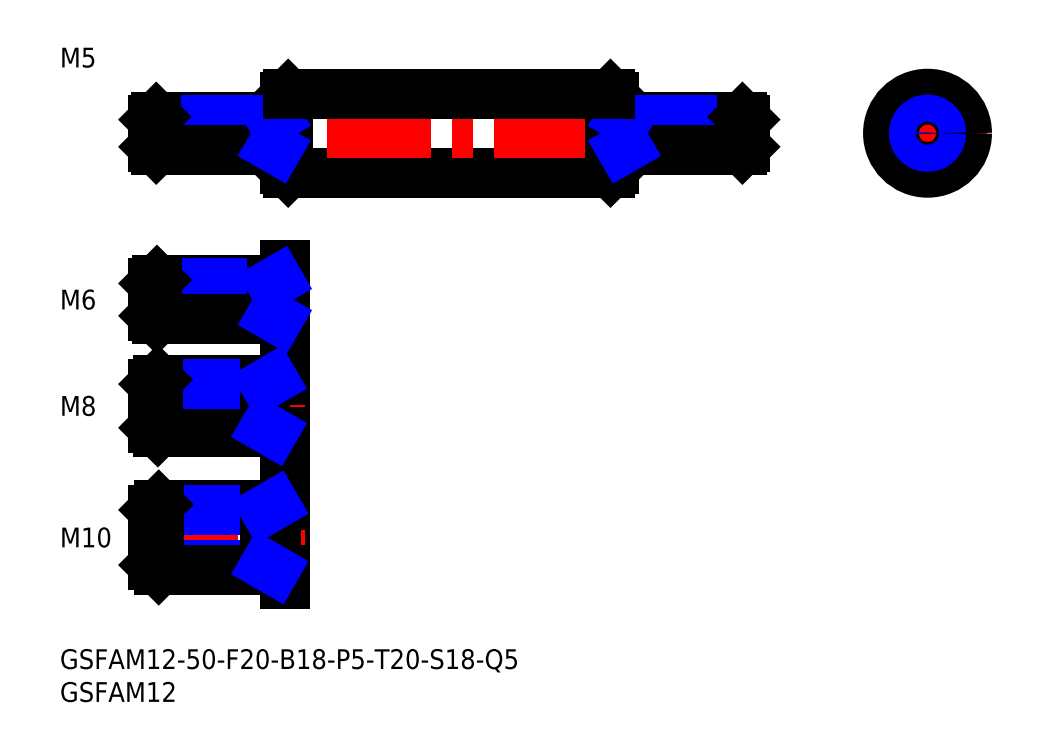
<metadata>
{"format":"dxf","ext":"dxf","renderer":"ezdxf+matplotlib","layout":"modelspace","background":"white","min_lineweight":24,"dpi":150}
</metadata>
<code>
0
SECTION
2
ENTITIES
0
LINE
8
MSM_CONTINUOUS
10
34.21
20
72.97
30
0
11
34.21
21
83.97
31
0
0
INSERT
8
MSM_CONTINUOUS
2
*U25
10
0
20
0
30
0
0
INSERT
8
MSM_CONTINUOUS
2
*U26
10
0
20
0
30
0
0
LINE
8
MSM_CONTINUOUS
10
34.71
20
72.47
30
0
11
83.71
21
72.47
31
0
0
LINE
8
MSM_CONTINUOUS
10
84.21
20
72.97
30
0
11
84.21
21
83.97
31
0
0
LINE
8
MSM_CENTER
10
107.2
20
78.47
30
0
11
11.21
21
78.47
31
0
0
LINE
8
MSM_CONTINUOUS
10
34.71
20
72.47
30
0
11
34.71
21
84.47
31
0
0
LINE
8
MSM_CONTINUOUS
10
83.71
20
72.47
30
0
11
83.71
21
84.47
31
0
0
LINE
8
MSM_CONTINUOUS
10
34.71
20
84.47
30
0
11
34.21
21
83.97
31
0
0
LINE
8
MSM_CONTINUOUS
10
83.71
20
72.47
30
0
11
84.21
21
72.97
31
0
0
LINE
8
MSM_CONTINUOUS
10
34.71
20
72.47
30
0
11
34.21
21
72.97
31
0
0
LINE
8
MSM_CONTINUOUS
10
83.71
20
84.47
30
0
11
84.21
21
83.97
31
0
0
LINE
8
MSM_CENTER
10
140.9
20
78.47
30
0
11
122.9
21
78.47
31
0
0
LINE
8
MSM_CENTER
10
131.9
20
69.47
30
0
11
131.9
21
87.47
31
0
0
CIRCLE
8
MSM_CONTINUOUS
10
131.9
20
78.47
30
0
40
6
0
CIRCLE
8
MSM_CONTINUOUS
10
131.9
20
78.47
30
0
40
5.5
0
CIRCLE
8
MSM_CONTINUOUS
10
131.9
20
78.47
30
0
40
2.5
0
CIRCLE
8
MSM_NARROW
10
131.9
20
78.47
30
0
40
2.067
0
LINE
8
MSM_CENTER
10
37.21
20
53.17
30
0
11
11.21
21
53.17
31
0
0
LINE
8
MSM_CENTER
10
37.21
20
53.17
30
0
11
11.21
21
53.17
31
0
0
LINE
8
MSM_CONTINUOUS
10
34.21
20
10
30
0
11
34.21
21
58.47
31
0
0
TEXT
8
MSM_PART_NUMBER
10
-7.1e-15
20
88.47
30
0
40
3
1
M5
0
LINE
8
MSM_CONTINUOUS
10
33.91
20
56.17
30
0
11
14.76
21
56.17
31
0
0
LINE
8
MSM_NARROW
10
32.21
20
55.63
30
0
11
14.21
21
55.63
31
0
0
LINE
8
MSM_NARROW
10
32.21
20
50.71
30
0
11
14.21
21
50.71
31
0
0
LINE
8
MSM_CONTINUOUS
10
33.91
20
50.17
30
0
11
14.76
21
50.17
31
0
0
LINE
8
MSM_CONTINUOUS
10
14.21
20
55.63
30
0
11
14.21
21
50.71
31
0
0
LINE
8
MSM_CONTINUOUS
10
14.21
20
55.63
30
0
11
14.76
21
56.17
31
0
0
LINE
8
MSM_CONTINUOUS
10
14.76
20
56.17
30
0
11
14.76
21
50.17
31
0
0
LINE
8
MSM_CONTINUOUS
10
14.76
20
50.17
30
0
11
14.21
21
50.71
31
0
0
LINE
8
MSM_CENTER
10
37.21
20
37
30
0
11
11.21
21
37
31
0
0
LINE
8
MSM_CONTINUOUS
10
32.21
20
50.17
30
0
11
32.21
21
56.17
31
0
0
ARC
8
MSM_CONTINUOUS
10
33.91
20
49.87
30
0
40
0.3
50
0
51
90
0
ARC
8
MSM_CONTINUOUS
10
33.91
20
56.47
30
0
40
0.3
50
270
51
0
0
LINE
8
MSM_NARROW
10
33.15
20
50.17
30
0
11
32.21
21
50.71
31
0
0
LINE
8
MSM_NARROW
10
33.15
20
56.17
30
0
11
32.21
21
55.63
31
0
0
TEXT
8
MSM_PART_NUMBER
10
-7.1e-15
20
51.67
30
0
40
3
1
M6
0
LINE
8
MSM_CENTER
10
11.21
20
17
30
0
11
37.21
21
17
31
0
0
LINE
8
MSM_NARROW
10
31.21
20
33.68
30
0
11
14.21
21
33.68
31
0
0
LINE
8
MSM_CONTINUOUS
10
33.91
20
33
30
0
11
14.89
21
33
31
0
0
LINE
8
MSM_CONTINUOUS
10
33.91
20
41
30
0
11
14.89
21
41
31
0
0
LINE
8
MSM_NARROW
10
31.21
20
40.32
30
0
11
14.21
21
40.32
31
0
0
LINE
8
MSM_CONTINUOUS
10
14.21
20
33.68
30
0
11
14.21
21
40.32
31
0
0
LINE
8
MSM_CONTINUOUS
10
14.21
20
33.68
30
0
11
14.89
21
33
31
0
0
LINE
8
MSM_CONTINUOUS
10
14.89
20
33
30
0
11
14.89
21
41
31
0
0
LINE
8
MSM_CONTINUOUS
10
14.89
20
41
30
0
11
14.21
21
40.32
31
0
0
ARC
8
MSM_CONTINUOUS
10
33.91
20
32.7
30
0
40
0.3
50
0
51
90
0
ARC
8
MSM_CONTINUOUS
10
33.91
20
41.3
30
0
40
0.3
50
270
51
0
0
TEXT
8
MSM_PART_NUMBER
10
-1.42e-14
20
35.5
30
0
40
3
1
M8
0
ARC
8
MSM_CONTINUOUS
10
33.91
20
81.27
30
0
40
0.3
50
270
51
0
0
LINE
8
MSM_CONTINUOUS
10
32.21
20
75.97
30
0
11
32.21
21
80.97
31
0
0
ARC
8
MSM_CONTINUOUS
10
33.91
20
75.67
30
0
40
0.3
50
0
51
90
0
LINE
8
MSM_CONTINUOUS
10
33.91
20
80.97
30
0
11
14.65
21
80.97
31
0
0
LINE
8
MSM_NARROW
10
32.21
20
80.53
30
0
11
14.21
21
80.53
31
0
0
LINE
8
MSM_NARROW
10
32.21
20
76.4
30
0
11
14.21
21
76.4
31
0
0
LINE
8
MSM_CONTINUOUS
10
33.91
20
75.97
30
0
11
14.65
21
75.97
31
0
0
LINE
8
MSM_CONTINUOUS
10
14.21
20
76.4
30
0
11
14.21
21
80.53
31
0
0
LINE
8
MSM_CONTINUOUS
10
14.21
20
80.53
30
0
11
14.65
21
80.97
31
0
0
LINE
8
MSM_CONTINUOUS
10
14.65
20
80.97
30
0
11
14.65
21
75.97
31
0
0
LINE
8
MSM_CONTINUOUS
10
14.65
20
75.97
30
0
11
14.21
21
76.4
31
0
0
LINE
8
MSM_NARROW
10
32.96
20
80.97
30
0
11
32.21
21
80.53
31
0
0
LINE
8
MSM_NARROW
10
32.96
20
75.97
30
0
11
32.21
21
76.4
31
0
0
ARC
8
MSM_CONTINUOUS
10
84.51
20
81.27
30
0
40
0.3
50
180
51
270
0
LINE
8
MSM_CONTINUOUS
10
86.21
20
75.97
30
0
11
86.21
21
80.97
31
0
0
ARC
8
MSM_CONTINUOUS
10
84.51
20
75.67
30
0
40
0.3
50
90
51
180
0
LINE
8
MSM_CONTINUOUS
10
84.51
20
80.97
30
0
11
103.8
21
80.97
31
0
0
LINE
8
MSM_NARROW
10
86.21
20
80.53
30
0
11
104.2
21
80.53
31
0
0
LINE
8
MSM_NARROW
10
86.21
20
76.4
30
0
11
104.2
21
76.4
31
0
0
LINE
8
MSM_CONTINUOUS
10
84.51
20
75.97
30
0
11
103.8
21
75.97
31
0
0
LINE
8
MSM_CONTINUOUS
10
104.2
20
76.4
30
0
11
104.2
21
80.53
31
0
0
LINE
8
MSM_CONTINUOUS
10
104.2
20
80.53
30
0
11
103.8
21
80.97
31
0
0
LINE
8
MSM_CONTINUOUS
10
103.8
20
80.97
30
0
11
103.8
21
75.97
31
0
0
LINE
8
MSM_CONTINUOUS
10
103.8
20
75.97
30
0
11
104.2
21
76.4
31
0
0
LINE
8
MSM_NARROW
10
85.46
20
80.97
30
0
11
86.21
21
80.53
31
0
0
LINE
8
MSM_NARROW
10
85.46
20
75.97
30
0
11
86.21
21
76.4
31
0
0
LINE
8
MSM_NARROW
10
31.21
20
12.81
30
0
11
14.21
21
12.81
31
0
0
LINE
8
MSM_CONTINUOUS
10
33.91
20
12
30
0
11
15.03
21
12
31
0
0
LINE
8
MSM_CONTINUOUS
10
33.91
20
22
30
0
11
15.03
21
22
31
0
0
LINE
8
MSM_NARROW
10
31.21
20
21.19
30
0
11
14.21
21
21.19
31
0
0
LINE
8
MSM_CONTINUOUS
10
14.21
20
12.81
30
0
11
14.21
21
21.19
31
0
0
LINE
8
MSM_CONTINUOUS
10
14.21
20
12.81
30
0
11
15.03
21
12
31
0
0
LINE
8
MSM_CONTINUOUS
10
15.03
20
12
30
0
11
15.03
21
22
31
0
0
LINE
8
MSM_CONTINUOUS
10
15.03
20
22
30
0
11
14.21
21
21.19
31
0
0
ARC
8
MSM_CONTINUOUS
10
33.91
20
22.3
30
0
40
0.3
50
270
51
0
0
ARC
8
MSM_CONTINUOUS
10
33.91
20
11.7
30
0
40
0.3
50
0
51
90
0
TEXT
8
MSM_PART_NUMBER
10
-7.1e-15
20
15.5
30
0
40
3
1
M10
0
LINE
8
MSM_CONTINUOUS
10
34.71
20
84.47
30
0
11
83.71
21
84.47
31
0
0
LINE
8
MSM_CONTINUOUS
10
31.21
20
12
30
0
11
31.21
21
22
31
0
0
LINE
8
MSM_NARROW
10
32.62
20
22
30
0
11
31.21
21
21.19
31
0
0
LINE
8
MSM_NARROW
10
32.62
20
12
30
0
11
31.21
21
12.81
31
0
0
LINE
8
MSM_CONTINUOUS
10
31.21
20
33
30
0
11
31.21
21
41
31
0
0
LINE
8
MSM_NARROW
10
32.39
20
33
30
0
11
31.21
21
33.68
31
0
0
LINE
8
MSM_NARROW
10
32.39
20
41
30
0
11
31.21
21
40.32
31
0
0
ENDSEC
0
EOF

</code>
